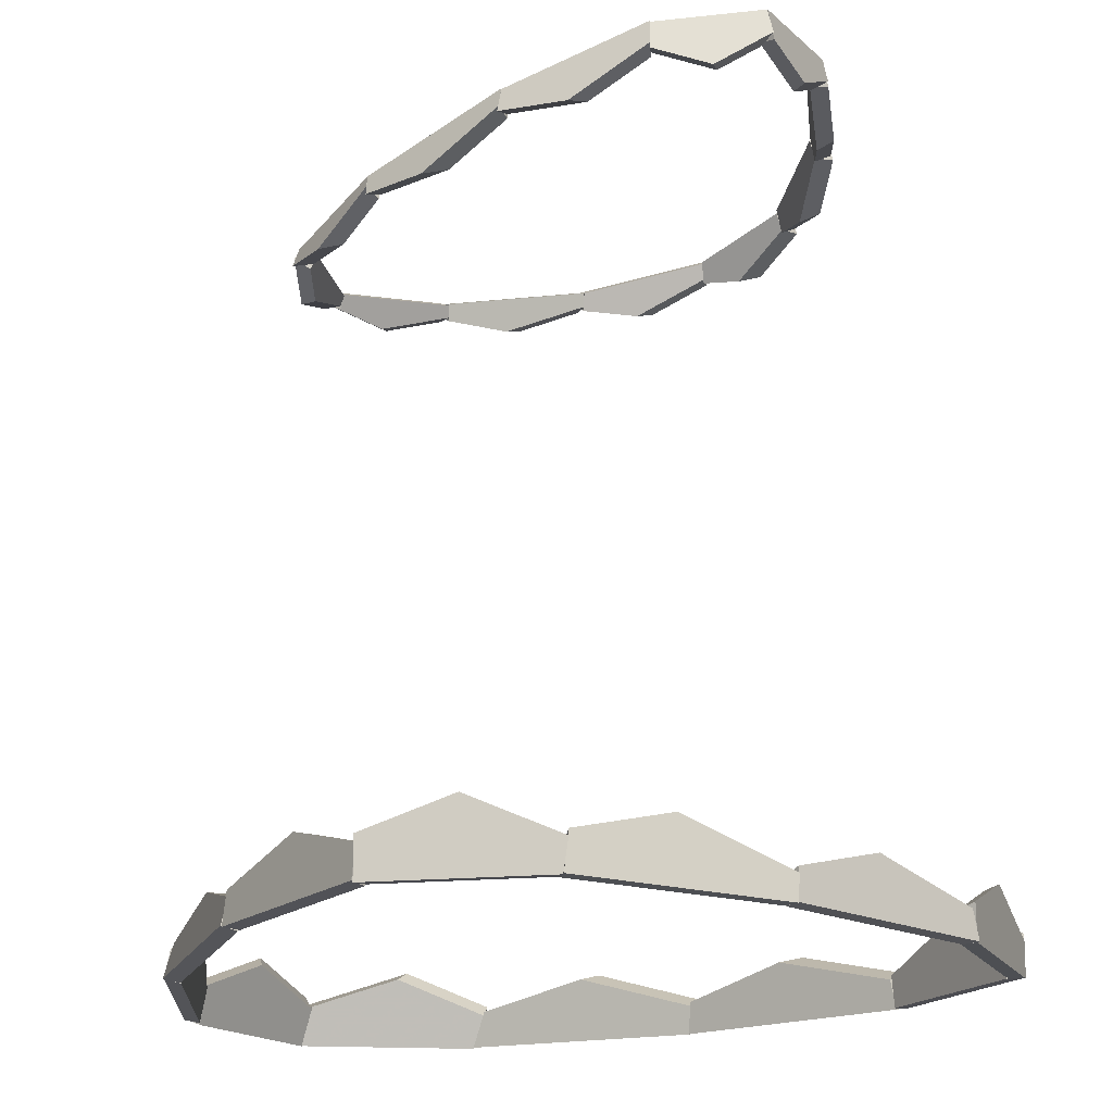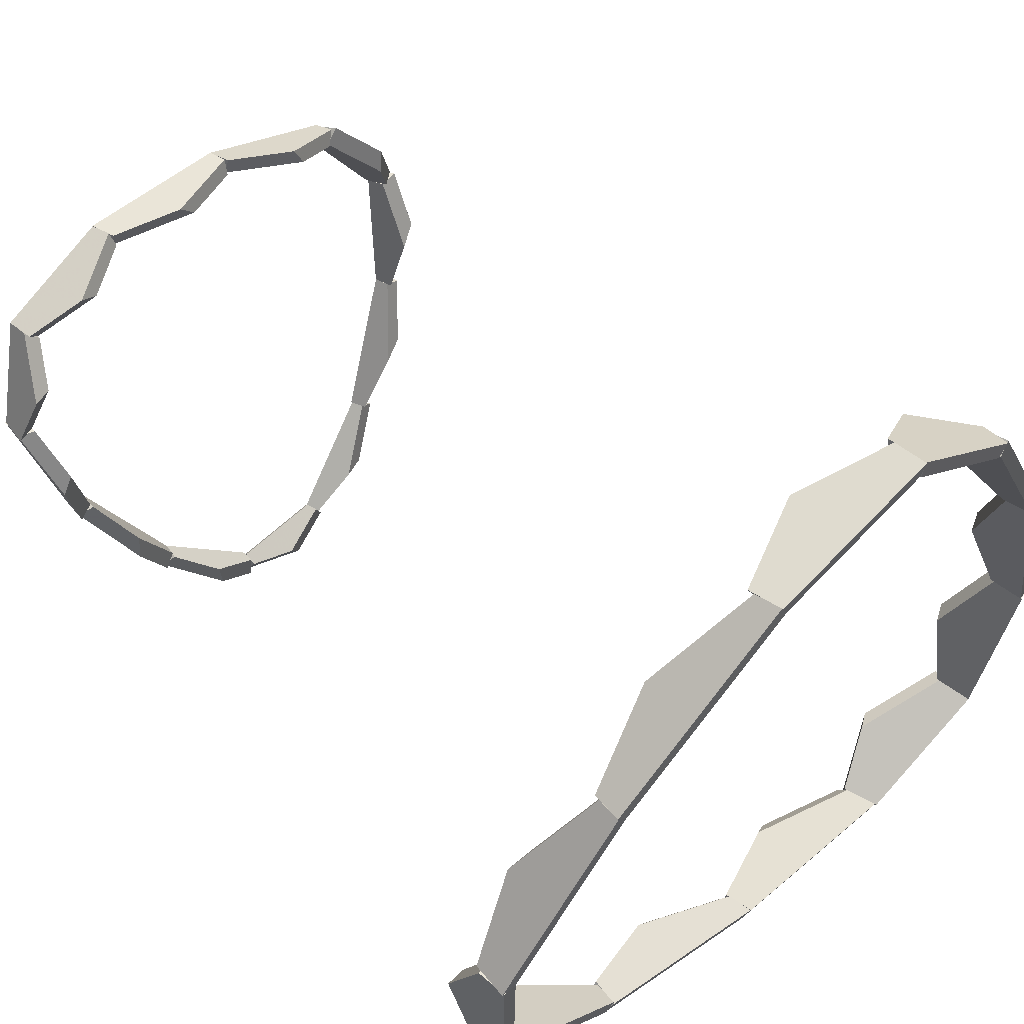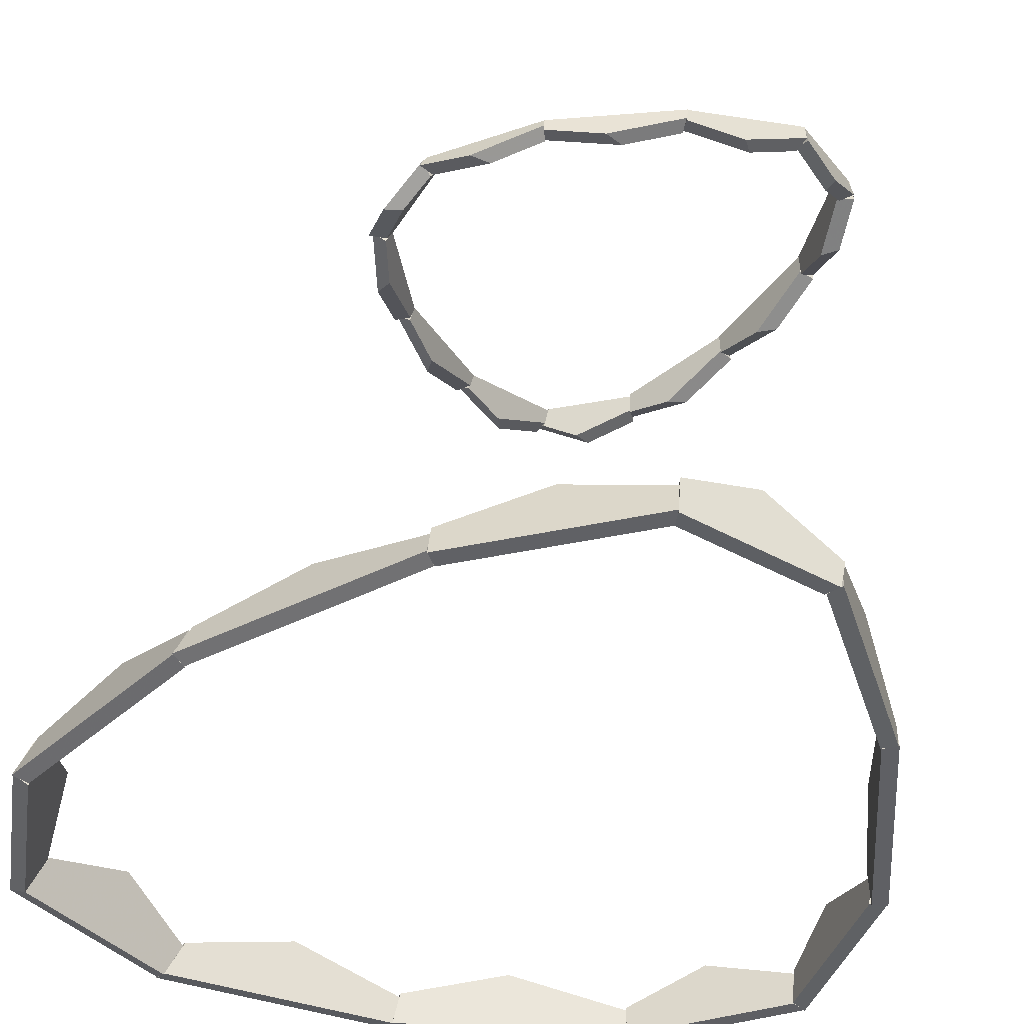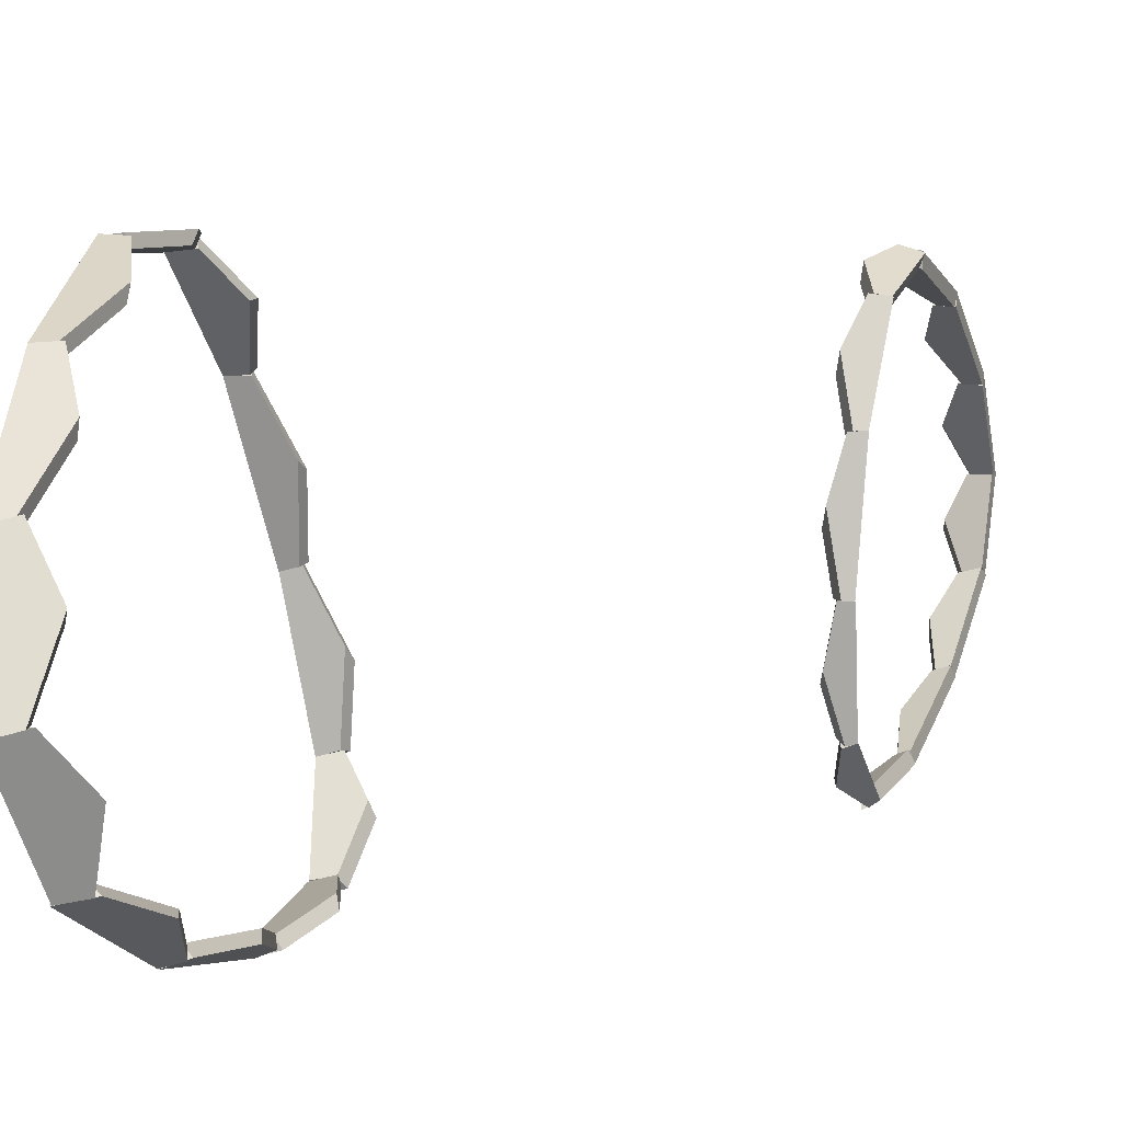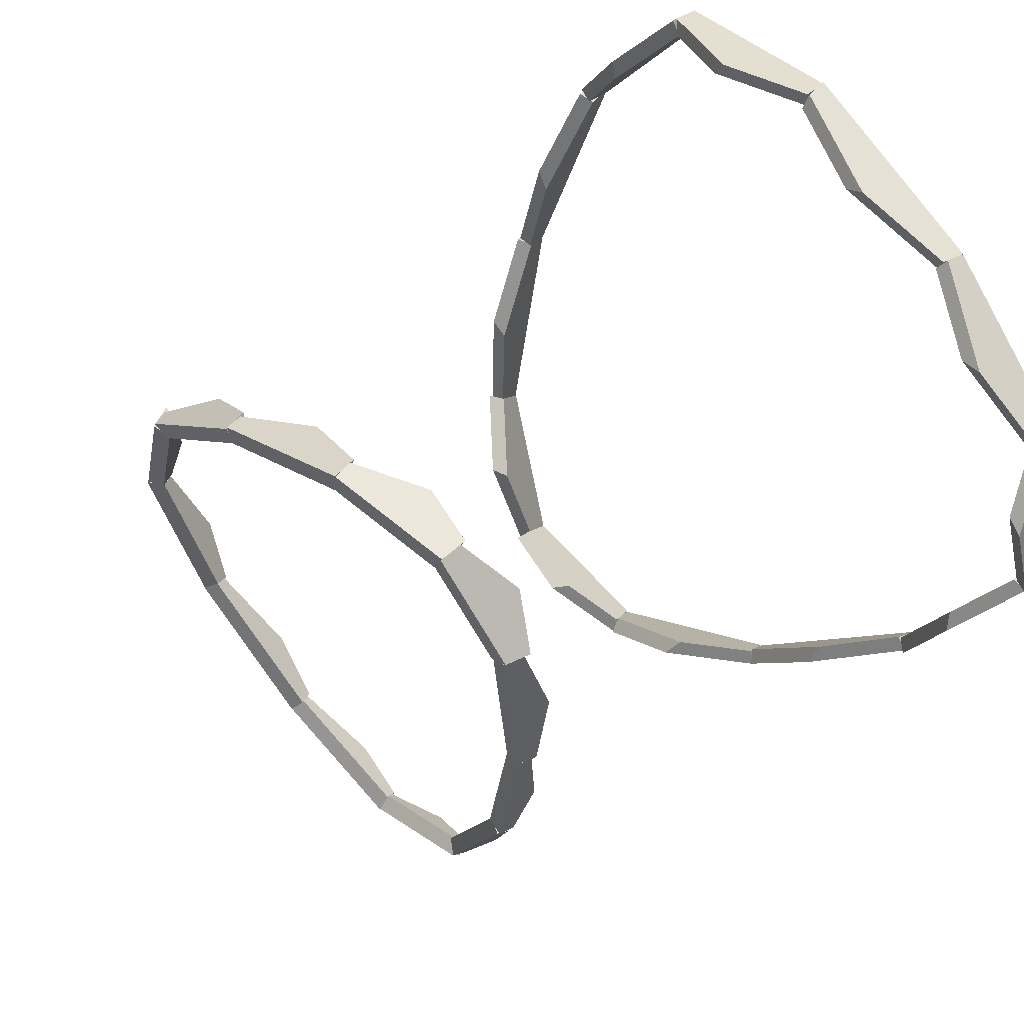
<metadata>
{"format":"obj","ext":"obj","renderer":"f3d","projection":"perspective","resolution":1024,"background":"white","views":[{"elev":-18.8,"azim":-78.8,"up":"+Y"},{"elev":58.8,"azim":-44.4,"up":"+Z"},{"elev":-45.8,"azim":-121.2,"up":"+Y"},{"elev":-35.8,"azim":106.4,"up":"+Z"},{"elev":31.1,"azim":-135.1,"up":"+Z"}]}
</metadata>
<code>
v 0.8399 -0.05167 -0.8247
v 0.4778 -0.05218 -0.9778
v 0.4796 -0.03562 -1.017
v 0.8699 -0.03507 -0.8515
v 0.8111 0.03721 -0.7929
v 0.8361 0.06935 -0.8141
v 0.6205 0.1347 -0.8728
v 0.5766 0.1083 -0.8567
v 0.4442 0.04422 -0.992
v 0.4382 0.03728 -0.9503
v 0.4761 -0.04769 -0.9774
v -0.05311 -0.0504 -0.8501
v -0.06763 -0.04137 -0.8867
v 0.4811 -0.03856 -1.019
v 0.4414 0.02902 -0.9507
v 0.4383 0.05638 -0.9856
v 0.1729 0.1118 -0.9082
v 0.1332 0.09343 -0.8608
v -0.07685 0.02144 -0.8272
v -0.08863 0.0222 -0.8664
v -0.05418 -0.04938 -0.8523
v -0.5941 -0.04973 -0.5488
v -0.6183 -0.04155 -0.5802
v -0.06843 -0.04119 -0.8892
v -0.07272 0.01164 -0.8272
v -0.09134 0.03424 -0.8582
v -0.3406 0.09174 -0.7043
v -0.3675 0.07963 -0.6452
v -0.6137 0.01889 -0.5682
v -0.5887 0.02061 -0.535
v -0.592 -0.04714 -0.5459
v -0.9442 -0.04519 -0.1877
v -0.9845 -0.04202 -0.2036
v -0.6164 -0.04407 -0.578
v -0.616 0.03296 -0.5699
v -0.5917 0.01437 -0.5394
v -0.7972 0.105 -0.3777
v -0.7956 0.09539 -0.3232
v -0.9419 0.03948 -0.1806
v -0.9825 0.03419 -0.1972
v -0.9402 -0.04088 -0.1858
v -0.9347 -0.04109 0.1927
v -0.9742 -0.04546 0.2075
v -0.9802 -0.04523 -0.2021
v -0.9906 0.04924 -0.1993
v -0.9483 0.0331 -0.1836
v -0.9953 0.1196 0.007956
v -0.9534 0.1096 0.04192
v -0.9432 0.03833 0.206
v -0.982 0.02752 0.2198
v -0.9795 -0.04423 0.2097
v -0.9399 -0.04352 0.1944
v -0.6044 -0.04502 0.5839
v -0.6313 -0.04579 0.6139
v -0.974 0.04389 0.2187
v -0.9354 0.02932 0.2018
v -0.8164 0.1045 0.4033
v -0.7563 0.09815 0.4116
v -0.6023 0.0248 0.5883
v -0.6295 0.01544 0.6178
v 1.002 -0.03603 -0.4067
v 0.9636 -0.05186 -0.4058
v 0.8401 -0.05099 -0.8249
v 0.8704 -0.0351 -0.852
v 0.9714 0.05447 -0.371
v 0.9369 0.02815 -0.3742
v 0.8803 0.132 -0.5623
v 0.8407 0.11 -0.5763
v 0.8411 0.0511 -0.8198
v 0.8081 0.04296 -0.7898
v 0.6051 -0.04952 0.7027
v 0.8529 -0.05047 0.1685
v 0.8902 -0.0412 0.1804
v 0.6369 -0.04024 0.7267
v 0.5925 0.01994 0.6906
v 0.622 0.04155 0.7125
v 0.7177 0.1044 0.4702
v 0.7017 0.09165 0.4142
v 0.87 0.02508 0.1865
v 0.8299 0.0249 0.1754
v -0.1536 -0.04516 0.9372
v -0.1384 -0.0435 0.8994
v 0.2781 -0.0425 0.9762
v 0.29 -0.04409 1.019
v -0.1727 0.0394 0.9372
v -0.1542 0.02652 0.8994
v 0.04209 0.1207 0.9802
v 0.07483 0.1132 0.9452
v 0.2789 0.03894 1.02
v 0.2661 0.04717 0.9777
v 0.2897 -0.04196 1.019
v 0.2784 -0.04516 0.9762
v 0.6006 -0.0467 0.6991
v 0.633 -0.0436 0.7238
v 0.2765 0.05602 1.02
v 0.2672 0.03794 0.9773
v 0.429 0.122 0.8823
v 0.4313 0.1089 0.8287
v 0.63 0.02677 0.7192
v 0.5973 0.03028 0.694
v -0.6059 -0.04638 0.5855
v -0.14 -0.04539 0.9043
v -0.1559 -0.04379 0.9419
v -0.6327 -0.0448 0.6156
v -0.6009 0.01613 0.5859
v -0.6267 0.03029 0.6161
v -0.412 0.09836 0.7598
v -0.3555 0.09395 0.7502
v -0.1527 0.03358 0.8919
v -0.167 0.02544 0.931
v 0.8533 -0.05126 0.1684
v 0.963 -0.04892 -0.4047
v 1.003 -0.03809 -0.4076
v 0.8902 -0.04049 0.1805
v 0.8662 0.03853 0.1878
v 0.8329 0.01612 0.1747
v 0.8942 0.1121 -0.06605
v 0.8639 0.09789 -0.1074
v 0.9747 0.03941 -0.3767
v 0.9322 0.03626 -0.3707
v 0.1937 1.858 0.515
v -0.09589 1.892 0.6305
v -0.08679 1.904 0.6681
v 0.2238 1.868 0.5443
v 0.2381 1.824 0.5521
v 0.2113 1.805 0.5246
v 0.1033 1.778 0.5805
v 0.08322 1.786 0.6321
v -0.07598 1.845 0.6824
v -0.08803 1.849 0.6409
v -0.09592 1.896 0.6319
v -0.4471 1.904 0.6609
v -0.4515 1.91 0.7008
v -0.08582 1.902 0.6707
v -0.07868 1.857 0.6774
v -0.0872 1.84 0.6402
v -0.2311 1.796 0.6598
v -0.2682 1.798 0.7033
v -0.437 1.853 0.6681
v -0.4385 1.846 0.7102
v -0.4513 1.91 0.6996
v -0.447 1.904 0.6595
v -0.7156 1.879 0.5805
v -0.744 1.883 0.6135
v -0.4414 1.859 0.71
v -0.4353 1.844 0.6718
v -0.5565 1.78 0.644
v -0.6014 1.775 0.6732
v -0.713 1.822 0.5897
v -0.7407 1.812 0.625
v -0.7139 1.876 0.5792
v -0.8189 1.814 0.3703
v -0.8608 1.815 0.3754
v -0.7423 1.885 0.6111
v -0.7433 1.828 0.6245
v -0.715 1.813 0.5941
v -0.767 1.737 0.5031
v -0.8132 1.726 0.5021
v -0.8693 1.75 0.3749
v -0.8258 1.761 0.37
v -0.8203 1.811 0.3704
v -0.766 1.718 0.05284
v -0.8043 1.719 0.03979
v -0.8616 1.818 0.3755
v -0.8655 1.764 0.3748
v -0.8246 1.751 0.3696
v -0.8034 1.67 0.2286
v -0.838 1.66 0.192
v -0.7678 1.677 0.04629
v -0.8066 1.666 0.03125
v -0.767 1.717 0.05231
v -0.6135 1.621 -0.2714
v -0.646 1.622 -0.296
v -0.8052 1.721 0.03964
v -0.8049 1.68 0.03381
v -0.7666 1.667 0.04518
v -0.7004 1.592 -0.0989
v -0.7167 1.58 -0.1578
v -0.6467 1.577 -0.3002
v -0.614 1.589 -0.2745
v -0.6119 1.615 -0.2707
v -0.4129 1.557 -0.4737
v -0.4273 1.563 -0.5146
v -0.6436 1.626 -0.2939
v -0.6484 1.593 -0.3001
v -0.6173 1.578 -0.2778
v -0.5254 1.519 -0.3821
v -0.5231 1.513 -0.4422
v -0.4111 1.531 -0.484
v -0.4245 1.523 -0.5301
v -0.1845 1.549 -0.4735
v -0.1731 1.569 -0.5082
v -0.4268 1.568 -0.5097
v -0.4117 1.549 -0.4748
v -0.4264 1.54 -0.5258
v -0.4113 1.519 -0.4916
v -0.3035 1.487 -0.5093
v -0.2751 1.494 -0.5507
v -0.174 1.528 -0.4854
v -0.1553 1.533 -0.5286
v -0.1715 1.568 -0.5113
v -0.1844 1.553 -0.4753
v 0.05227 1.609 -0.2755
v 0.07647 1.628 -0.302
v -0.1611 1.541 -0.5203
v -0.1718 1.519 -0.4861
v -0.06016 1.511 -0.4125
v -0.004961 1.529 -0.4174
v 0.06757 1.584 -0.2798
v 0.09985 1.589 -0.3085
v 0.07932 1.626 -0.3039
v 0.05251 1.613 -0.277
v 0.2464 1.702 0.02337
v 0.2785 1.717 0.004714
v 0.09243 1.598 -0.3052
v 0.06955 1.576 -0.2787
v 0.2236 1.601 -0.1374
v 0.1651 1.578 -0.1564
v 0.296 1.672 -0.001654
v 0.2586 1.67 0.01891
v 0.2777 1.717 0.005183
v 0.2456 1.701 0.02385
v 0.3154 1.787 0.3111
v 0.3521 1.808 0.311
v 0.2925 1.684 -0.000596
v 0.2636 1.661 0.01678
v 0.3161 1.658 0.1448
v 0.3651 1.68 0.1766
v 0.3794 1.756 0.3111
v 0.3338 1.751 0.3111
v 0.3128 1.79 0.3111
v 0.1943 1.849 0.5145
v 0.2193 1.872 0.5406
v 0.3529 1.805 0.311
v 0.375 1.768 0.3111
v 0.3399 1.744 0.3111
v 0.3113 1.729 0.403
v 0.3302 1.744 0.4549
v 0.2115 1.813 0.5258
v 0.2461 1.815 0.5584
f 1 2 3
f 1 3 4
f 5 1 4
f 5 4 6
f 5 6 7
f 5 7 8
f 9 10 8
f 9 8 7
f 3 2 10
f 3 10 9
f 10 2 1
f 10 1 5
f 10 5 8
f 3 9 7
f 3 7 6
f 3 6 4
f 11 12 13
f 11 13 14
f 15 11 14
f 15 14 16
f 17 18 15
f 17 15 16
f 19 18 17
f 19 17 20
f 13 12 19
f 13 19 20
f 15 18 19
f 15 19 12
f 15 12 11
f 13 20 17
f 13 17 16
f 13 16 14
f 21 22 23
f 21 23 24
f 25 21 24
f 25 24 26
f 25 26 27
f 25 27 28
f 29 30 28
f 29 28 27
f 23 22 30
f 23 30 29
f 30 22 21
f 30 21 25
f 30 25 28
f 23 29 27
f 23 27 26
f 23 26 24
f 31 32 33
f 31 33 34
f 35 36 31
f 35 31 34
f 36 35 37
f 36 37 38
f 39 38 37
f 39 37 40
f 39 40 33
f 39 33 32
f 38 39 32
f 38 32 31
f 38 31 36
f 37 35 34
f 37 34 33
f 37 33 40
f 41 42 43
f 41 43 44
f 45 46 41
f 45 41 44
f 47 48 46
f 47 46 45
f 49 48 47
f 49 47 50
f 42 49 50
f 42 50 43
f 46 48 49
f 46 49 42
f 46 42 41
f 47 45 44
f 47 44 43
f 47 43 50
f 51 52 53
f 51 53 54
f 55 56 52
f 55 52 51
f 56 55 57
f 56 57 58
f 59 58 57
f 59 57 60
f 53 59 60
f 53 60 54
f 58 59 53
f 58 53 52
f 58 52 56
f 60 57 55
f 60 55 51
f 60 51 54
f 61 62 63
f 61 63 64
f 61 65 66
f 61 66 62
f 67 68 66
f 67 66 65
f 69 70 68
f 69 68 67
f 63 70 69
f 63 69 64
f 68 70 63
f 68 63 62
f 68 62 66
f 69 67 65
f 69 65 61
f 69 61 64
f 71 72 73
f 71 73 74
f 75 71 74
f 75 74 76
f 75 76 77
f 75 77 78
f 79 80 78
f 79 78 77
f 72 80 79
f 72 79 73
f 78 80 72
f 78 72 71
f 78 71 75
f 79 77 76
f 79 76 74
f 79 74 73
f 81 82 83
f 81 83 84
f 81 85 86
f 81 86 82
f 87 88 86
f 87 86 85
f 89 90 88
f 89 88 87
f 83 90 89
f 83 89 84
f 88 90 83
f 88 83 82
f 88 82 86
f 89 87 85
f 89 85 81
f 89 81 84
f 91 92 93
f 91 93 94
f 91 95 96
f 91 96 92
f 97 98 96
f 97 96 95
f 99 100 98
f 99 98 97
f 100 99 94
f 100 94 93
f 98 100 93
f 98 93 92
f 98 92 96
f 94 99 97
f 94 97 95
f 94 95 91
f 101 102 103
f 101 103 104
f 105 101 104
f 105 104 106
f 105 106 107
f 105 107 108
f 109 108 107
f 109 107 110
f 102 109 110
f 102 110 103
f 108 109 102
f 108 102 101
f 108 101 105
f 107 106 104
f 107 104 103
f 107 103 110
f 111 112 113
f 111 113 114
f 111 114 115
f 111 115 116
f 117 118 116
f 117 116 115
f 119 120 118
f 119 118 117
f 112 120 119
f 112 119 113
f 118 120 112
f 118 112 111
f 118 111 116
f 114 113 119
f 114 119 117
f 114 117 115
f 121 122 123
f 121 123 124
f 125 126 121
f 125 121 124
f 127 126 125
f 127 125 128
f 128 129 130
f 128 130 127
f 122 130 129
f 122 129 123
f 121 126 127
f 121 127 130
f 121 130 122
f 129 128 125
f 129 125 124
f 129 124 123
f 131 132 133
f 131 133 134
f 131 134 135
f 131 135 136
f 137 136 135
f 137 135 138
f 139 137 138
f 139 138 140
f 132 139 140
f 132 140 133
f 132 131 136
f 132 136 137
f 132 137 139
f 134 133 140
f 134 140 138
f 134 138 135
f 141 142 143
f 141 143 144
f 142 141 145
f 142 145 146
f 147 146 145
f 147 145 148
f 149 147 148
f 149 148 150
f 143 149 150
f 143 150 144
f 143 142 146
f 143 146 147
f 143 147 149
f 150 148 145
f 150 145 141
f 150 141 144
f 151 152 153
f 151 153 154
f 155 156 151
f 155 151 154
f 157 156 155
f 157 155 158
f 158 159 160
f 158 160 157
f 153 152 160
f 153 160 159
f 152 151 156
f 152 156 157
f 152 157 160
f 158 155 154
f 158 154 153
f 158 153 159
f 161 162 163
f 161 163 164
f 165 166 161
f 165 161 164
f 167 166 165
f 167 165 168
f 169 167 168
f 169 168 170
f 169 170 163
f 169 163 162
f 166 167 169
f 166 169 162
f 166 162 161
f 168 165 164
f 168 164 163
f 168 163 170
f 171 172 173
f 171 173 174
f 175 176 171
f 175 171 174
f 177 176 175
f 177 175 178
f 178 179 180
f 178 180 177
f 173 172 180
f 173 180 179
f 176 177 180
f 176 180 172
f 176 172 171
f 178 175 174
f 178 174 173
f 178 173 179
f 181 182 183
f 181 183 184
f 185 186 181
f 185 181 184
f 187 186 185
f 187 185 188
f 189 187 188
f 189 188 190
f 189 190 183
f 189 183 182
f 186 187 189
f 186 189 182
f 186 182 181
f 188 185 184
f 188 184 183
f 188 183 190
f 191 192 193
f 191 193 194
f 195 196 194
f 195 194 193
f 197 196 195
f 197 195 198
f 199 197 198
f 199 198 200
f 192 191 199
f 192 199 200
f 196 197 199
f 196 199 191
f 196 191 194
f 198 195 193
f 198 193 192
f 198 192 200
f 201 202 203
f 201 203 204
f 205 206 202
f 205 202 201
f 207 206 205
f 207 205 208
f 209 207 208
f 209 208 210
f 209 210 204
f 209 204 203
f 203 202 206
f 203 206 207
f 203 207 209
f 205 201 204
f 205 204 210
f 205 210 208
f 211 212 213
f 211 213 214
f 211 215 216
f 211 216 212
f 217 218 216
f 217 216 215
f 217 219 220
f 217 220 218
f 220 219 214
f 220 214 213
f 212 216 218
f 212 218 220
f 212 220 213
f 219 217 215
f 219 215 211
f 219 211 214
f 221 222 223
f 221 223 224
f 225 226 222
f 225 222 221
f 227 226 225
f 227 225 228
f 228 229 230
f 228 230 227
f 223 230 229
f 223 229 224
f 222 226 227
f 222 227 230
f 222 230 223
f 229 228 225
f 229 225 221
f 229 221 224
f 231 232 233
f 231 233 234
f 235 236 231
f 235 231 234
f 237 236 235
f 237 235 238
f 239 237 238
f 239 238 240
f 239 240 233
f 239 233 232
f 237 239 232
f 237 232 231
f 237 231 236
f 240 238 235
f 240 235 234
f 240 234 233

</code>
